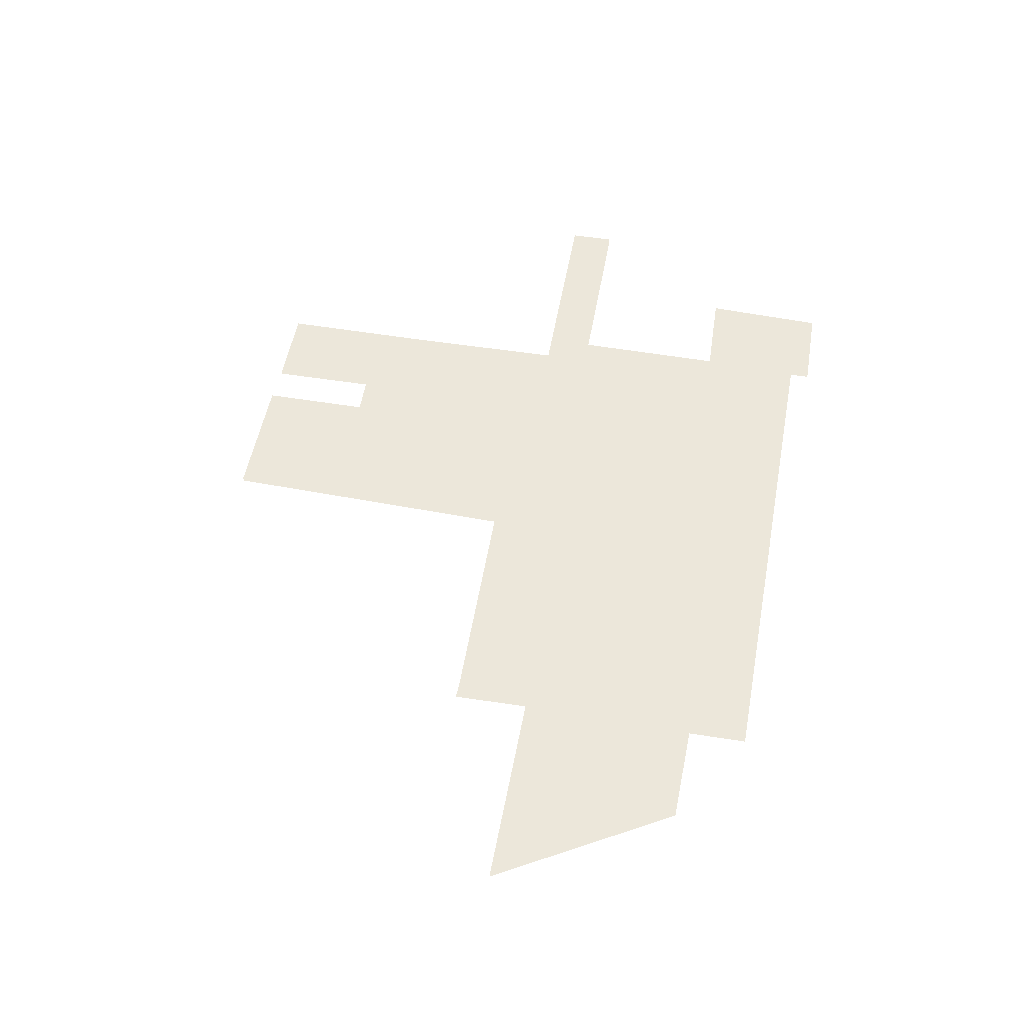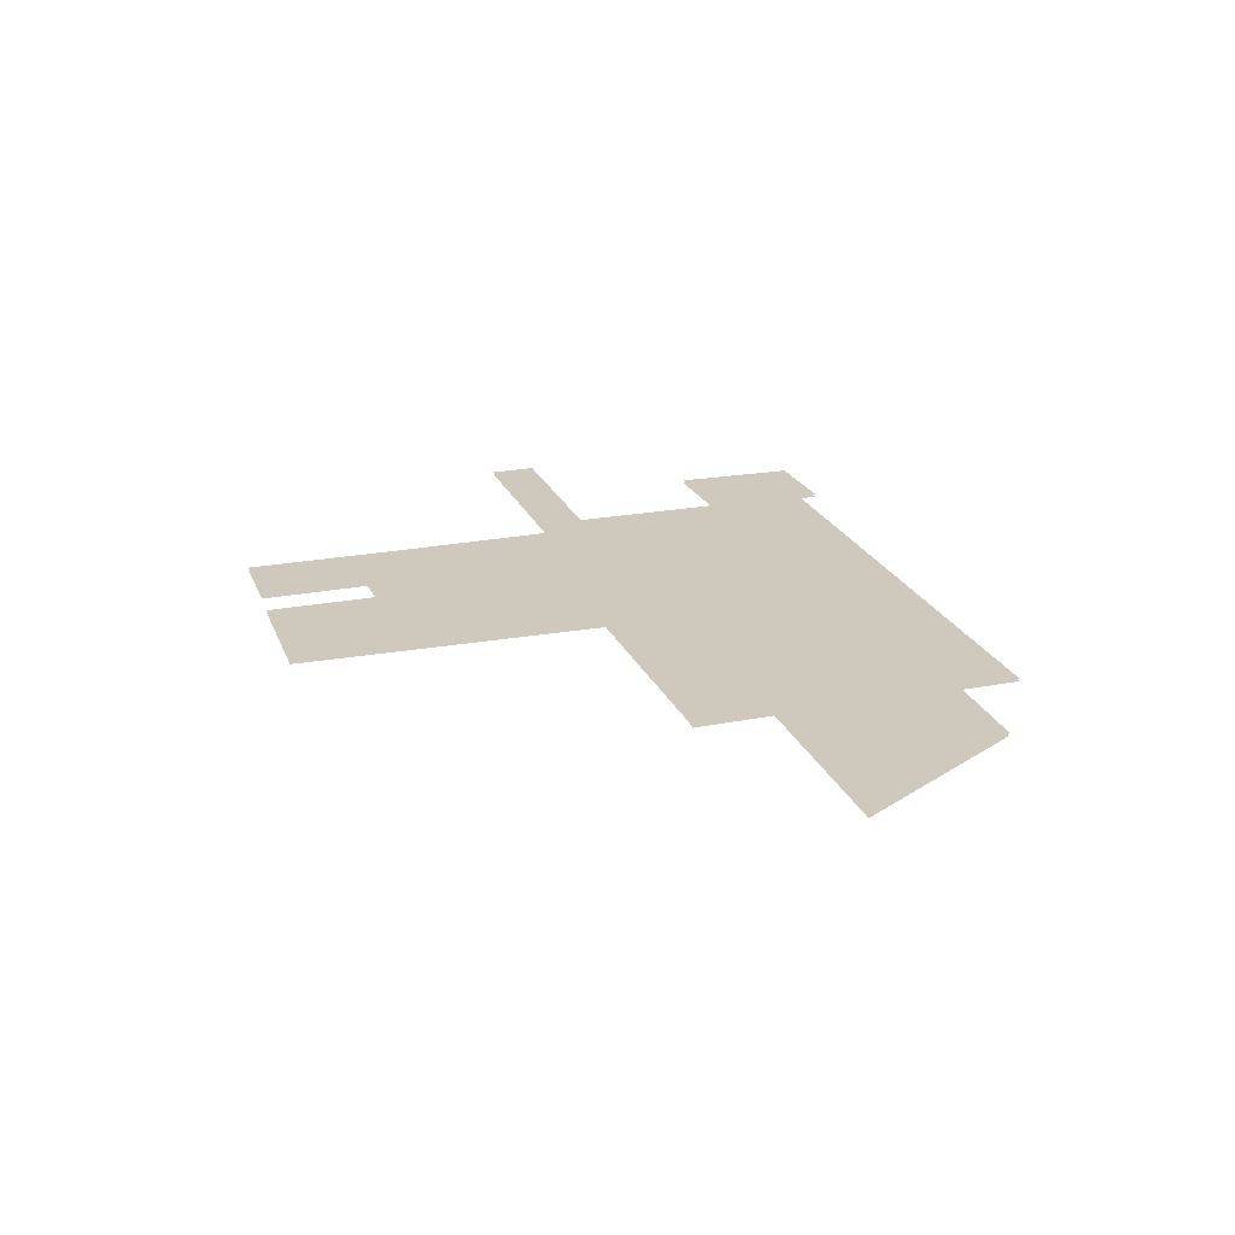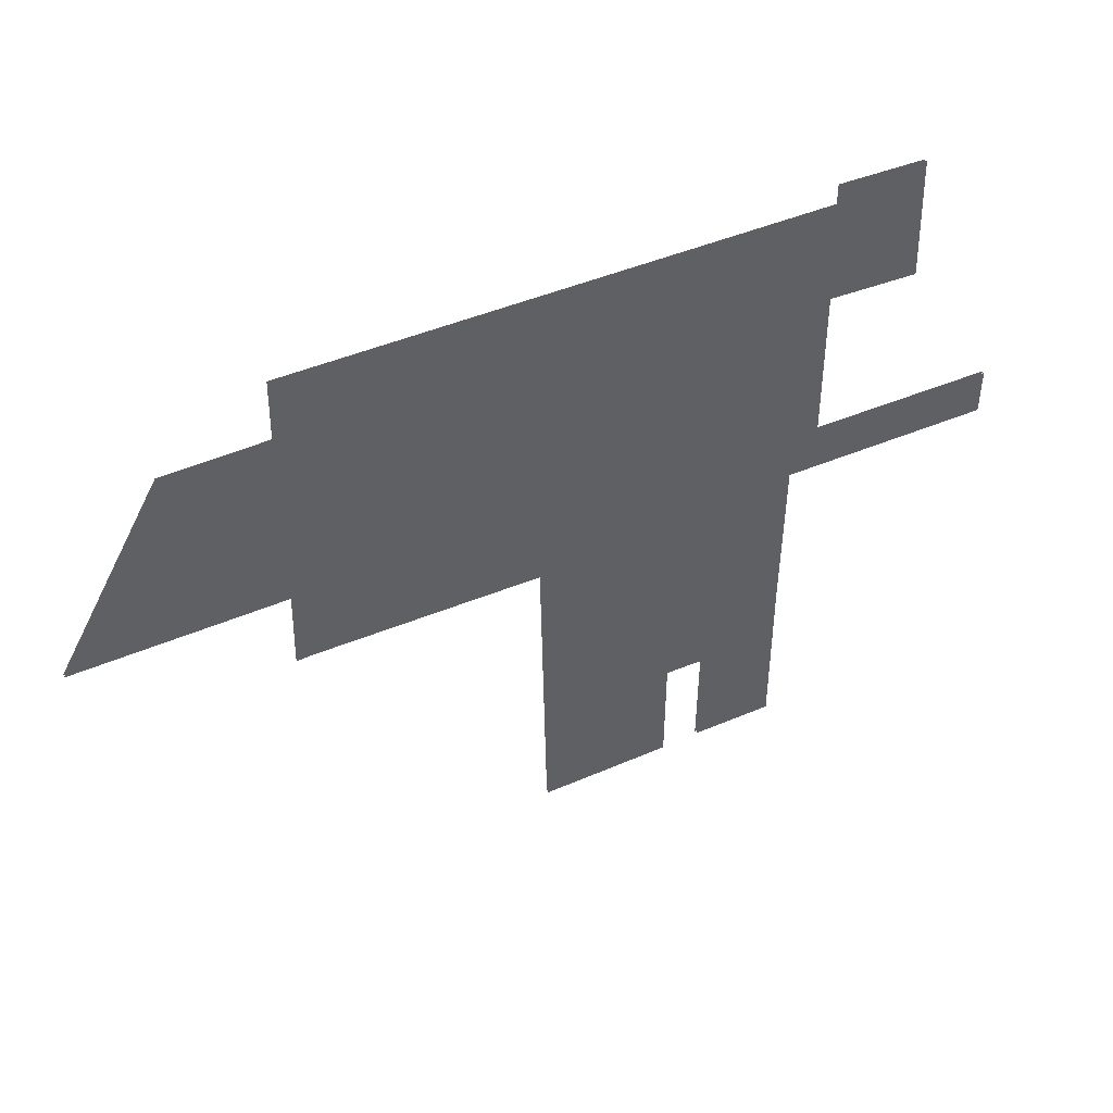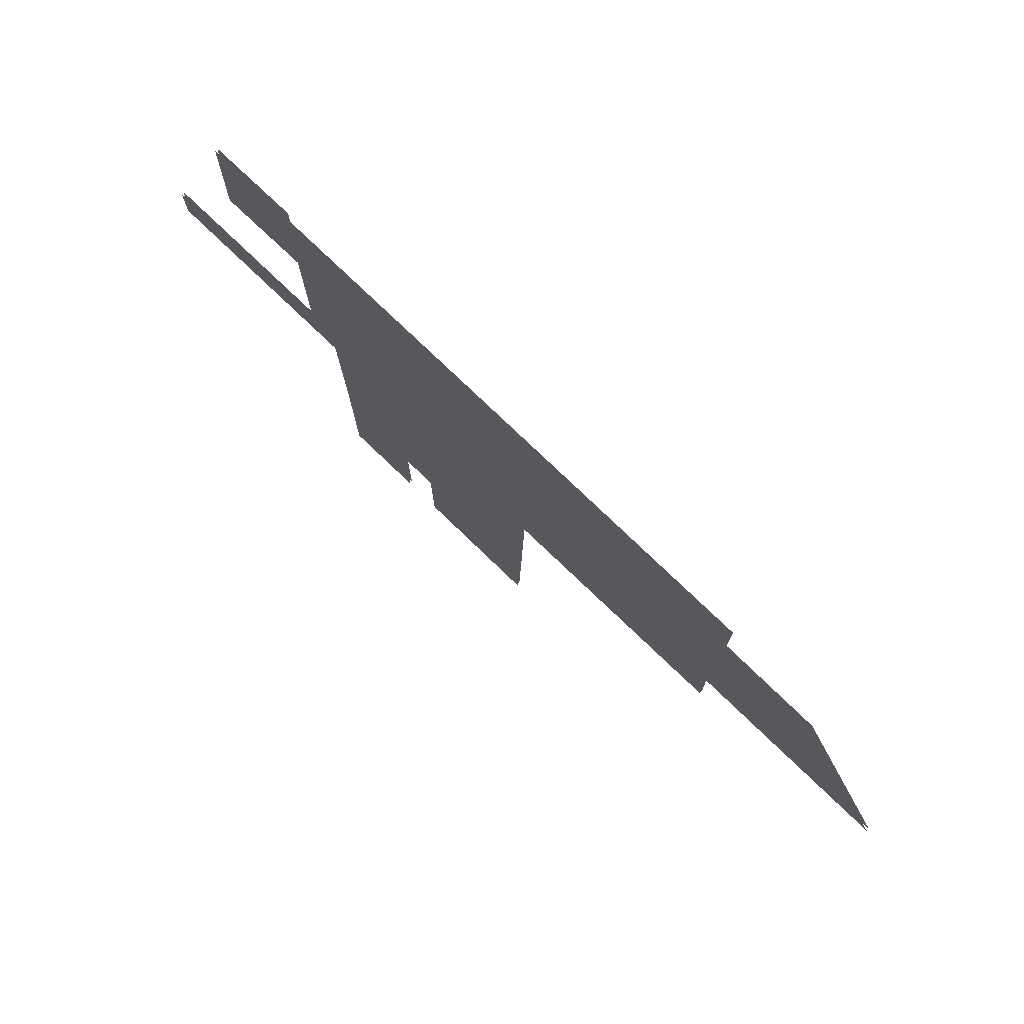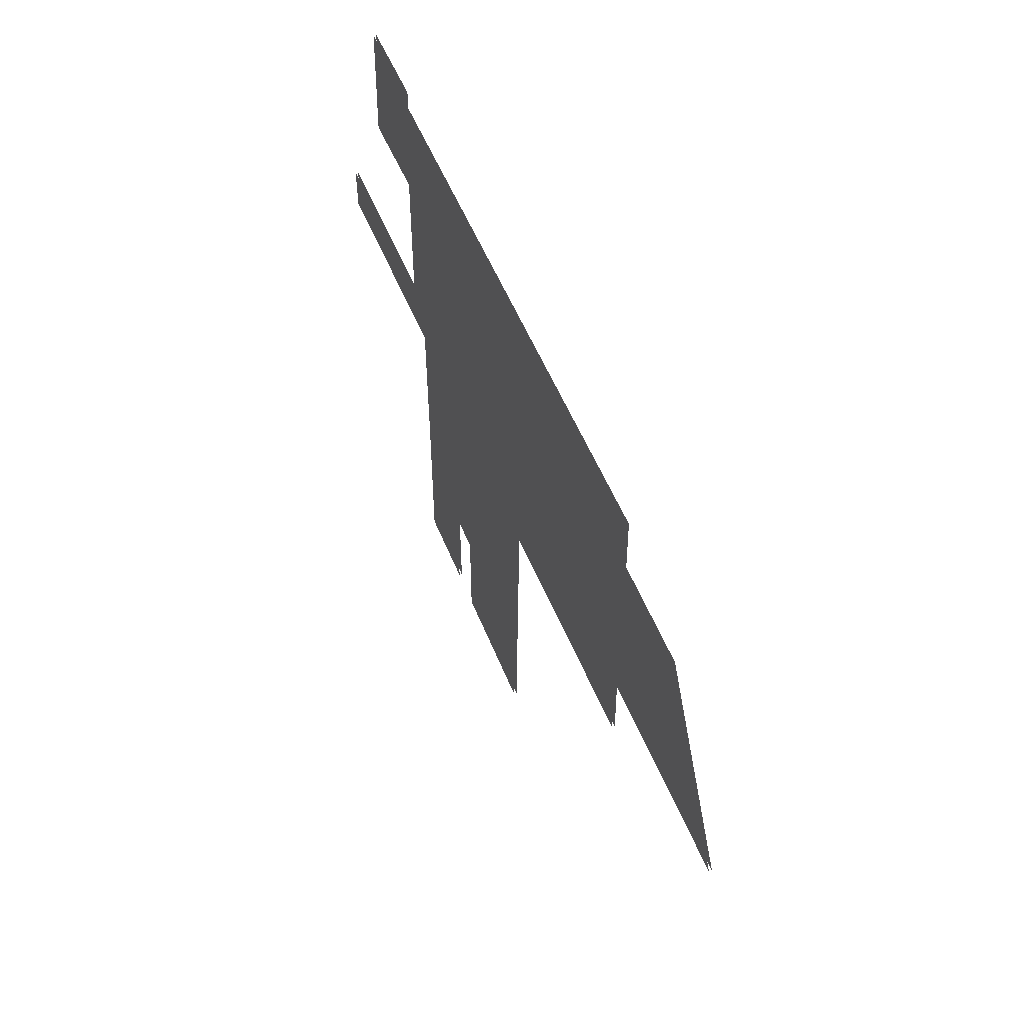
<metadata>
{"format":"obj","ext":"obj","renderer":"f3d","projection":"perspective","resolution":1024,"background":"white","views":[{"elev":53.6,"azim":100.3,"up":"+Z"},{"elev":22.4,"azim":71.8,"up":"+Z"},{"elev":43.8,"azim":153.2,"up":"+Y"},{"elev":76.5,"azim":43.9,"up":"+Y"},{"elev":53.2,"azim":68.4,"up":"+Y"}]}
</metadata>
<code>
o floor_28
v 267.2 -23.63 0
v 267.2 -23.63 -0.1
v 259.8 -23.58 0
v 259.8 -23.58 -0.1
v 259.8 -26.38 0
v 259.8 -26.38 -0.1
v 259.3 -26.35 0
v 259.3 -26.35 -0.1
v 251.1 -26.45 0
v 251.1 -26.45 -0.1
v 250.9 -37.54 0
v 250.9 -37.54 -0.1
v 246.1 -37.49 0
v 246.1 -37.49 -0.1
v 246.1 -33.5 0
v 246.1 -33.5 -0.1
v 244.7 -33.52 0
v 244.7 -33.52 -0.1
v 244.7 -37.41 0
v 244.7 -37.41 -0.1
v 241.7 -37.41 0
v 241.7 -37.41 -0.1
v 241.7 -31.62 0
v 241.7 -31.62 -0.1
v 241.6 -25.77 0
v 241.6 -25.77 -0.1
v 233.9 -25.79 0
v 233.9 -25.79 -0.1
v 233.8 -24.12 0
v 233.8 -24.12 -0.1
v 240.6 -24.09 0
v 240.6 -24.09 -0.1
v 240.6 -18.52 0
v 240.6 -18.52 -0.1
v 237.3 -18.62 0
v 237.3 -18.62 -0.1
v 237.5 -14.15 0
v 237.5 -14.15 -0.1
v 240.7 -14.1 0
v 240.7 -14.1 -0.1
v 240.7 -14.83 0
v 240.7 -14.83 -0.1
v 251.1 -14.86 0
v 251.1 -14.86 -0.1
v 259.8 -14.88 0
v 259.8 -14.88 -0.1
v 259.8 -17.07 0
v 259.8 -17.07 -0.1
v 263.5 -17.15 0
v 263.5 -17.15 -0.1
f 27 31 29
f 30 32 28
f 35 41 37
f 38 42 36
f 41 39 37
f 38 40 42
f 43 47 45
f 46 48 44
f 47 3 49
f 50 4 48
f 3 1 49
f 50 2 4
f 9 15 11
f 12 16 10
f 15 13 11
f 12 14 16
f 19 17 21
f 22 18 20
f 17 23 21
f 22 24 18
f 25 31 27
f 28 32 26
f 25 9 31
f 32 10 26
f 9 33 31
f 32 34 10
f 33 41 35
f 36 42 34
f 33 43 41
f 42 44 34
f 33 9 43
f 44 10 34
f 9 3 43
f 44 4 10
f 3 47 43
f 44 48 4
f 9 7 3
f 4 8 10
f 7 5 3
f 4 6 8
f 25 15 9
f 10 16 26
f 25 23 15
f 16 24 26
f 23 17 15
f 16 18 24

</code>
